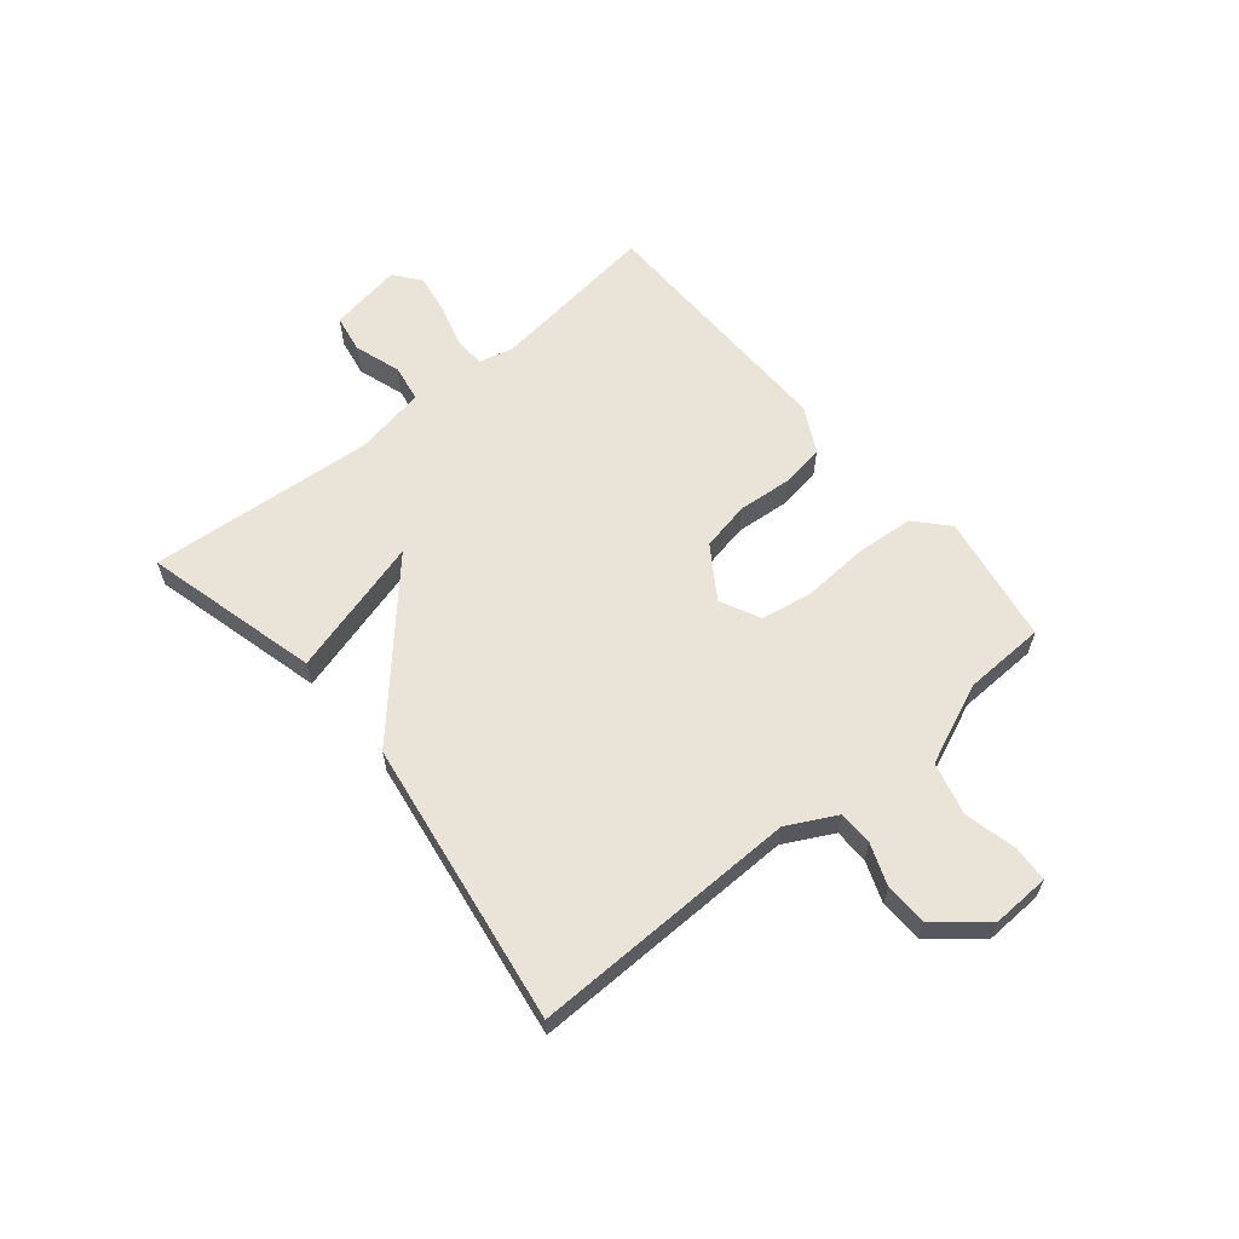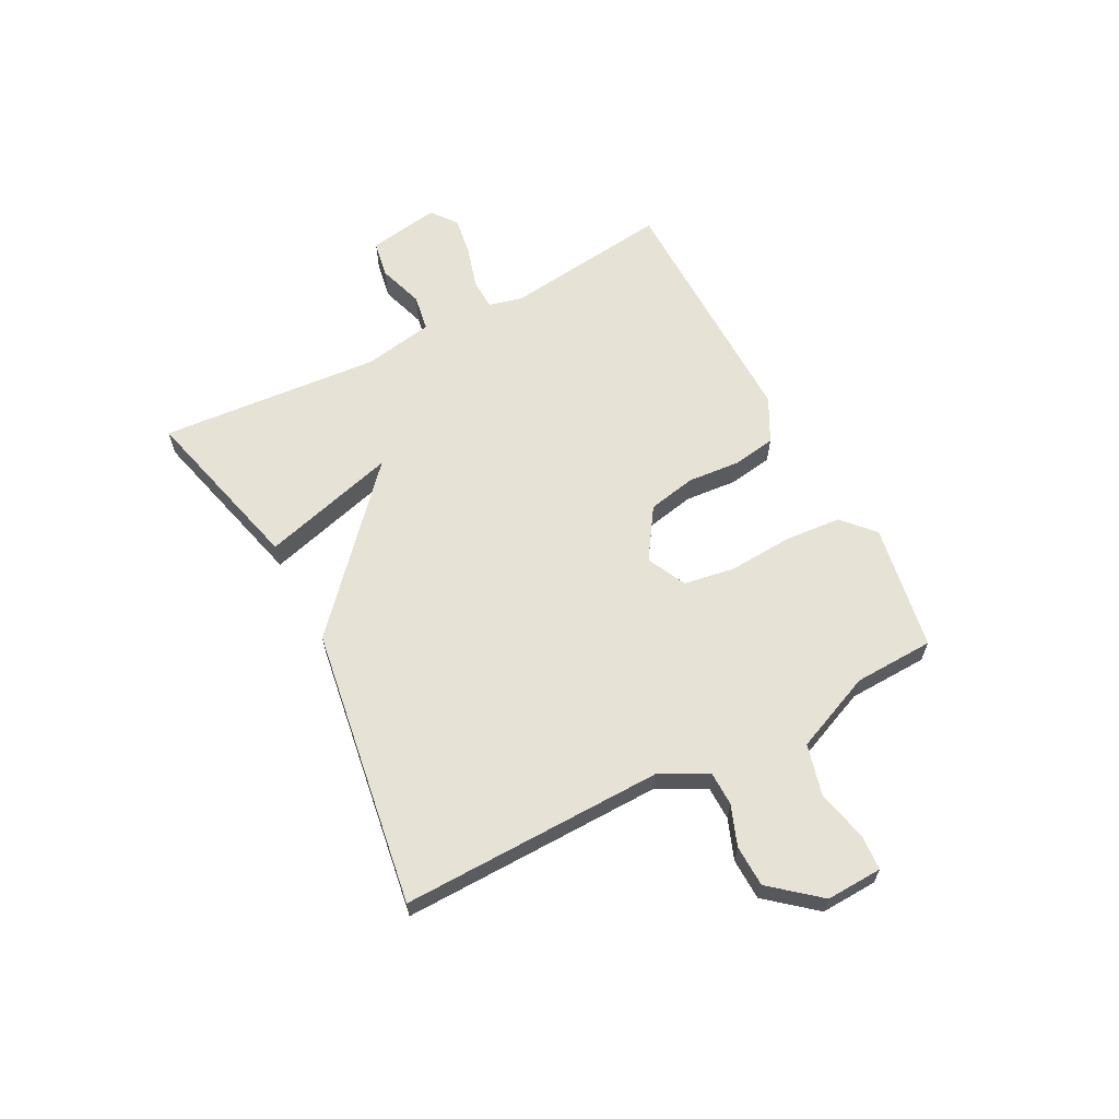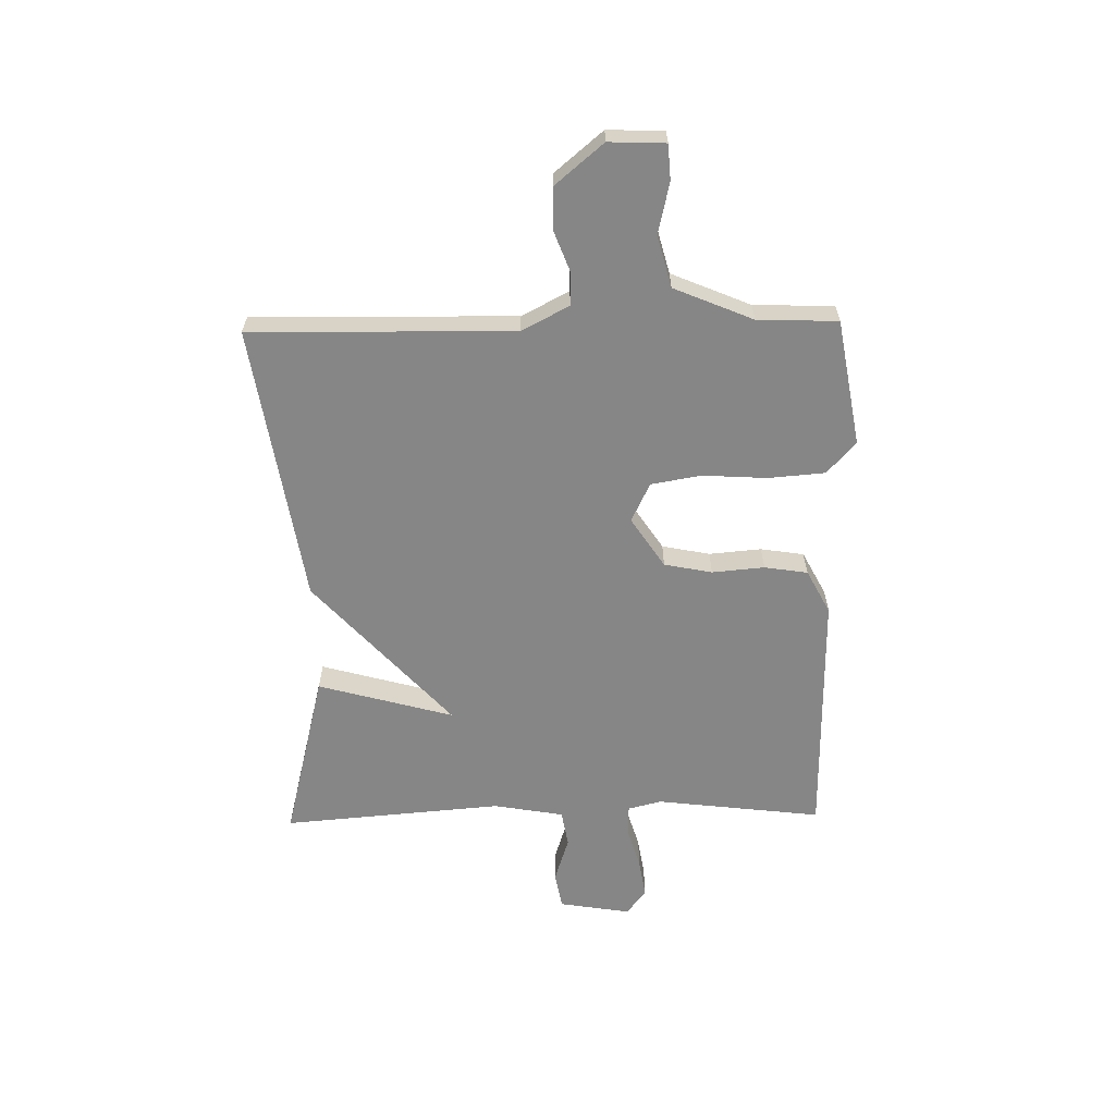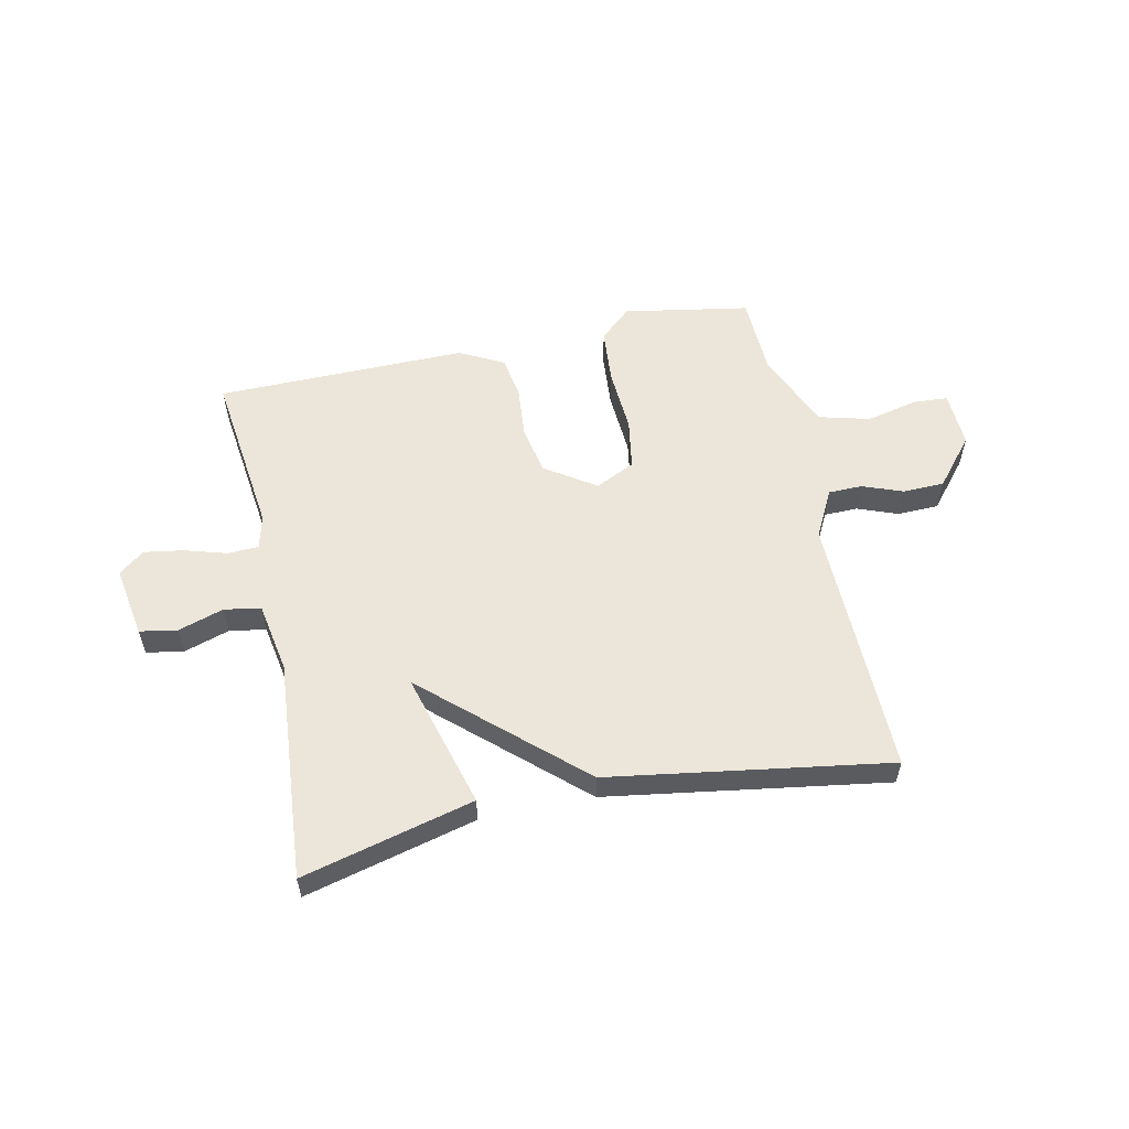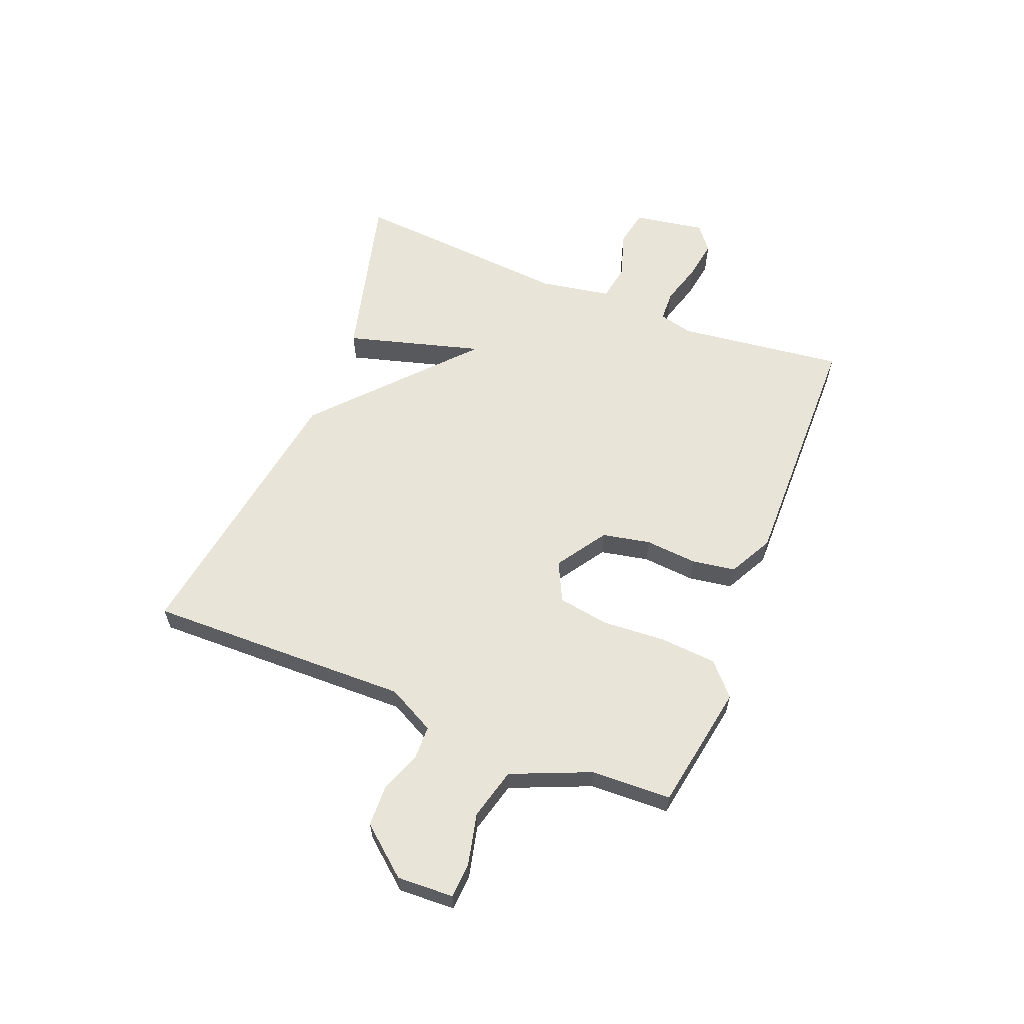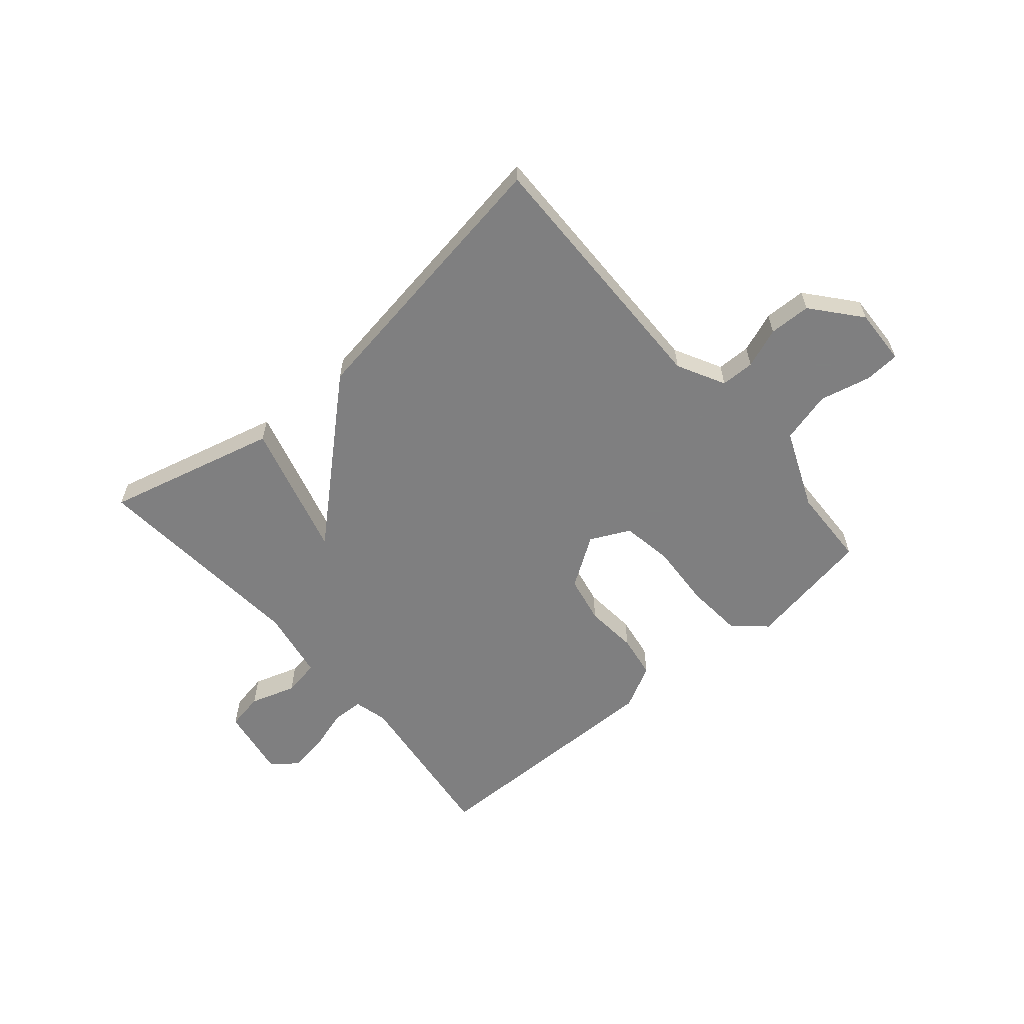
<metadata>
{"format":"obj","ext":"obj","renderer":"f3d","projection":"perspective","resolution":1024,"background":"white","views":[{"elev":61.1,"azim":50.2,"up":"+Y"},{"elev":63.0,"azim":62.3,"up":"+Y"},{"elev":-62.1,"azim":91.1,"up":"+Y"},{"elev":56.4,"azim":-12.0,"up":"+Y"},{"elev":60.7,"azim":111.6,"up":"+Y"},{"elev":-59.9,"azim":40.5,"up":"+Y"}]}
</metadata>
<code>
v -0.5 0.07 -0.5
v -0.464 0.07 -0.205
v -0.479 0.07 -0.145
v -0.534 0.07 -0.143
v -0.608 0.07 -0.165
v -0.678 0.07 -0.176
v -0.723 0.07 -0.141
v -0.702 0.07 -0.014
v -0.636 0.07 -0.002
v -0.555 0.07 -0.028
v -0.49 0.07 -0.017
v -0.468 0.07 0.108
v -0.5 0.07 0.5
v -0.196 0.07 0.423
v -0.263 0.07 0.182
v 0.004 0.07 0.423
v 0.5 0.07 0.5
v 0.492 0.07 0.034
v 0.536 0.07 -0.05
v 0.596 0.07 -0.051
v 0.667 0.07 -0.024
v 0.741 0.07 -0.026
v 0.812 0.07 -0.111
v 0.808 0.07 -0.211
v 0.746 0.07 -0.215
v 0.655 0.07 -0.194
v 0.564 0.07 -0.218
v 0.505 0.07 -0.358
v 0.5 0.07 -0.5
v 0.276 0.07 -0.539
v 0.22 0.07 -0.488
v 0.212 0.07 -0.388
v 0.219 0.07 -0.274
v 0.204 0.07 -0.184
v 0.134 0.07 -0.15
v 0.045 0.07 -0.209
v 0.028 0.07 -0.294
v 0.036 0.07 -0.387
v 0.024 0.07 -0.464
v -0.054 0.07 -0.505
v -0.5 0 -0.5
v -0.464 0 -0.205
v -0.479 0 -0.145
v -0.534 0 -0.143
v -0.608 0 -0.165
v -0.678 0 -0.176
v -0.723 0 -0.141
v -0.702 0 -0.014
v -0.636 0 -0.002
v -0.555 0 -0.028
v -0.49 0 -0.017
v -0.468 0 0.108
v -0.5 0 0.5
v -0.196 0 0.423
v -0.263 0 0.182
v 0.004 0 0.423
v 0.5 0 0.5
v 0.492 0 0.034
v 0.536 0 -0.05
v 0.596 0 -0.051
v 0.667 0 -0.024
v 0.741 0 -0.026
v 0.812 0 -0.111
v 0.808 0 -0.211
v 0.746 0 -0.215
v 0.655 0 -0.194
v 0.564 0 -0.218
v 0.505 0 -0.358
v 0.5 0 -0.5
v 0.276 0 -0.539
v 0.22 0 -0.488
v 0.212 0 -0.388
v 0.219 0 -0.274
v 0.204 0 -0.184
v 0.134 0 -0.15
v 0.045 0 -0.209
v 0.028 0 -0.294
v 0.036 0 -0.387
v 0.024 0 -0.464
v -0.054 0 -0.505
f 40 1 2
f 39 40 2
f 38 39 2
f 37 38 2
f 36 37 2 3
f 35 36 3
f 31 32 33
f 30 31 33
f 29 30 33
f 28 29 33
f 27 28 33 34
f 26 27 34 35
f 24 25 26
f 23 24 26
f 22 23 26
f 21 22 26
f 20 21 26
f 19 20 26 35
f 15 16 17 18
f 35 3 4
f 19 35 4
f 18 19 4
f 15 18 4
f 12 13 14 15
f 8 9 10
f 7 8 10
f 6 7 10
f 5 6 10
f 4 5 10
f 4 10 11
f 15 4 11
f 11 12 15
f 42 41 80
f 42 80 79
f 42 79 78
f 42 78 77
f 43 42 77 76
f 43 76 75
f 73 72 71
f 73 71 70
f 73 70 69
f 73 69 68
f 74 73 68 67
f 75 74 67 66
f 66 65 64
f 66 64 63
f 66 63 62
f 66 62 61
f 66 61 60
f 75 66 60 59
f 58 57 56 55
f 44 43 75
f 44 75 59
f 44 59 58
f 44 58 55
f 55 54 53 52
f 50 49 48
f 50 48 47
f 50 47 46
f 50 46 45
f 50 45 44
f 51 50 44
f 51 44 55
f 55 52 51
f 1 41 42 2
f 2 42 43 3
f 3 43 44 4
f 4 44 45 5
f 5 45 46 6
f 6 46 47 7
f 7 47 48 8
f 8 48 49 9
f 9 49 50 10
f 10 50 51 11
f 11 51 52 12
f 12 52 53 13
f 13 53 54 14
f 14 54 55 15
f 15 55 56 16
f 16 56 57 17
f 17 57 58 18
f 18 58 59 19
f 19 59 60 20
f 20 60 61 21
f 21 61 62 22
f 22 62 63 23
f 23 63 64 24
f 24 64 65 25
f 25 65 66 26
f 26 66 67 27
f 27 67 68 28
f 28 68 69 29
f 29 69 70 30
f 30 70 71 31
f 31 71 72 32
f 32 72 73 33
f 33 73 74 34
f 34 74 75 35
f 35 75 76 36
f 36 76 77 37
f 37 77 78 38
f 38 78 79 39
f 39 79 80 40
f 40 80 41 1

</code>
